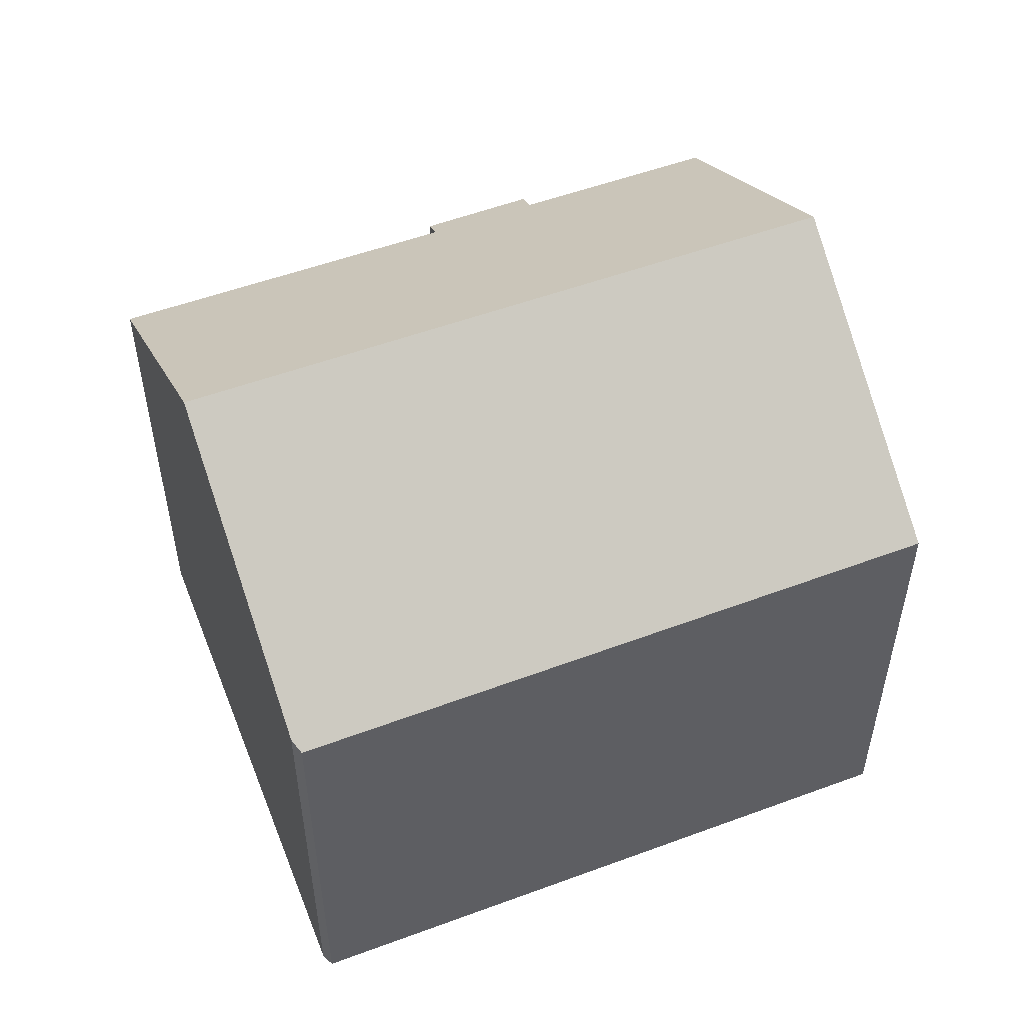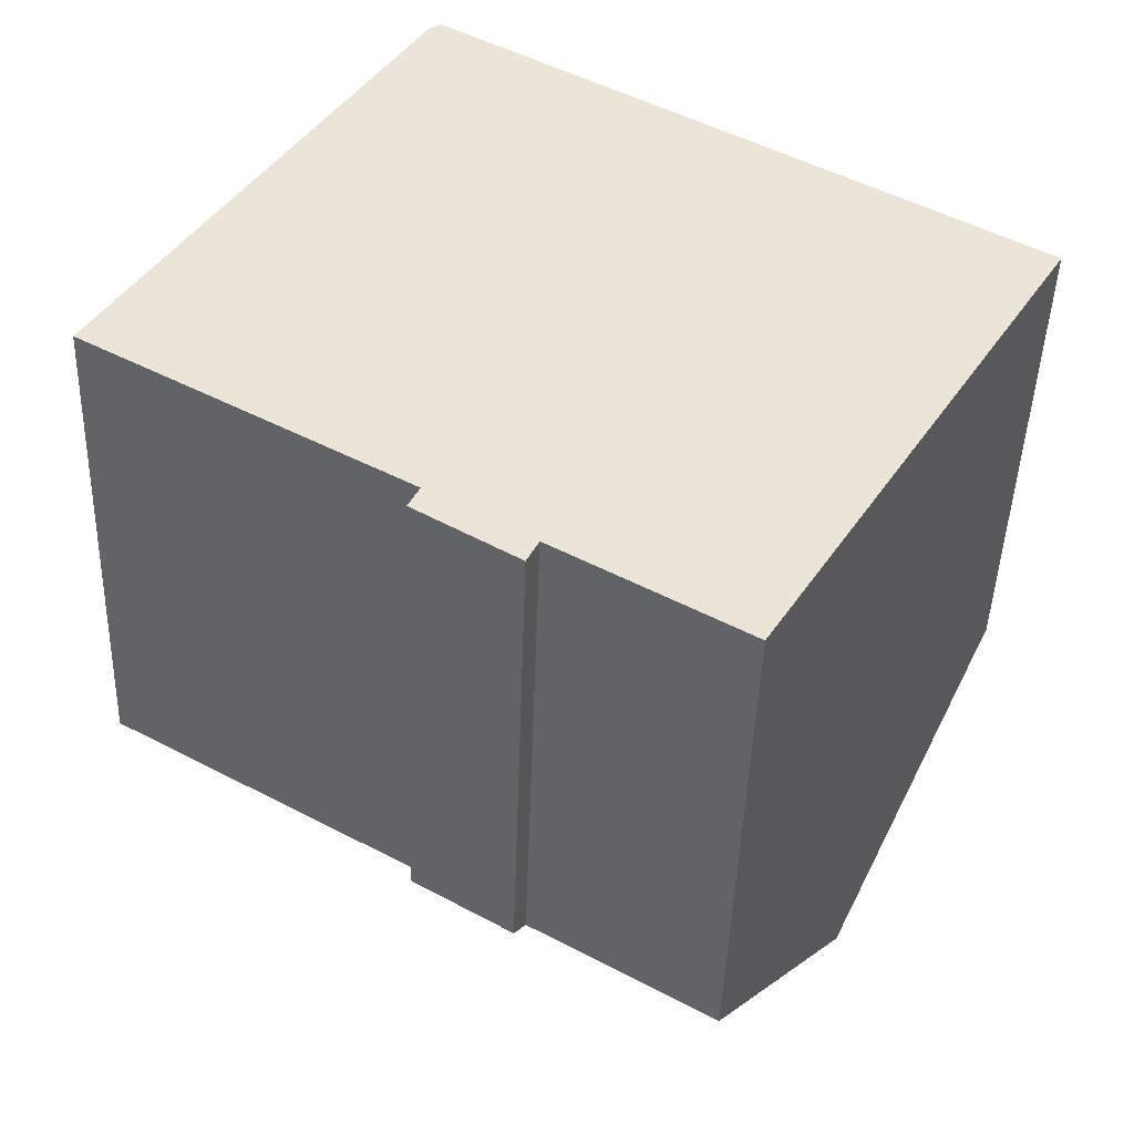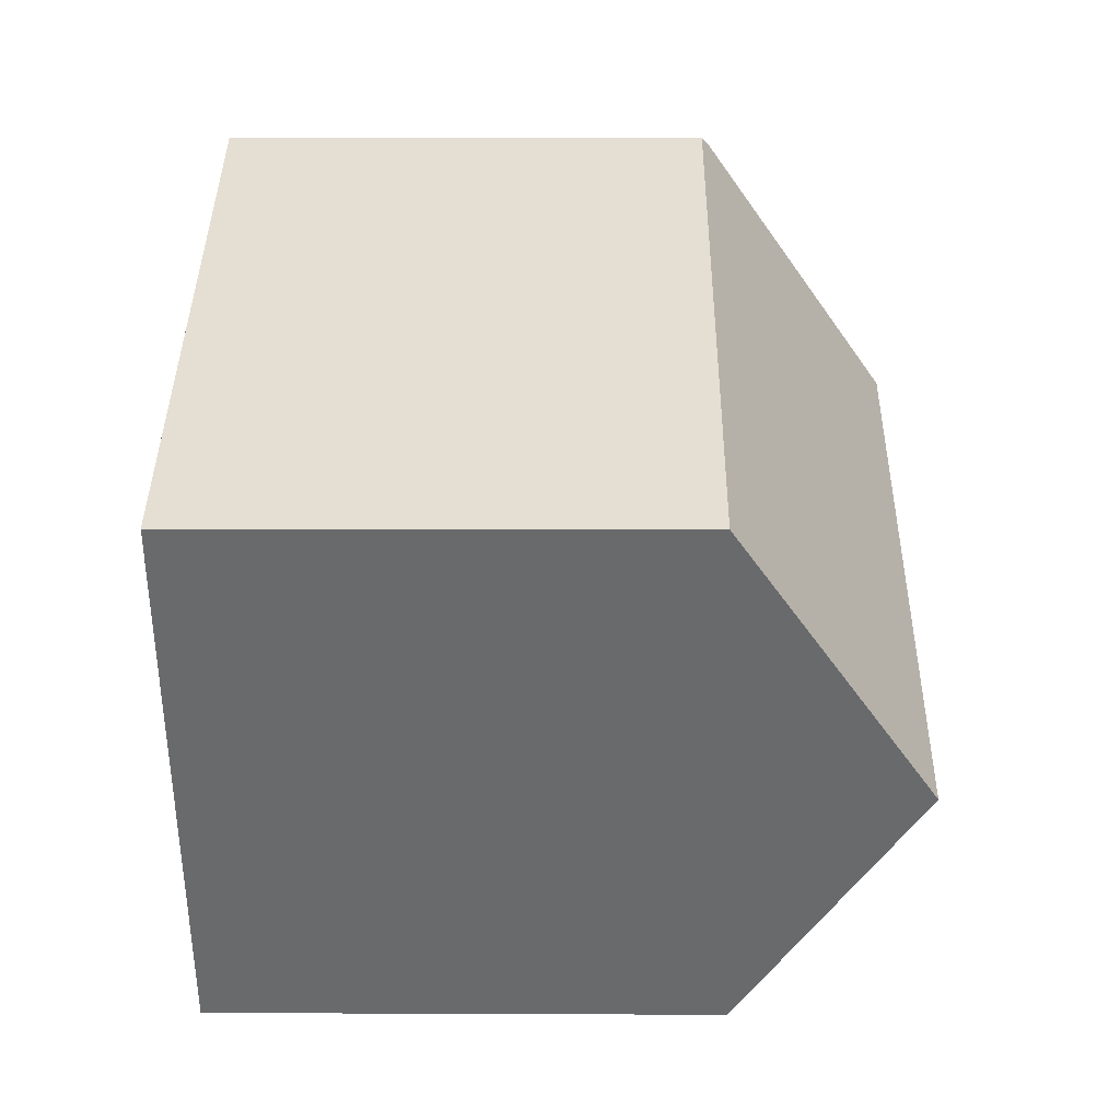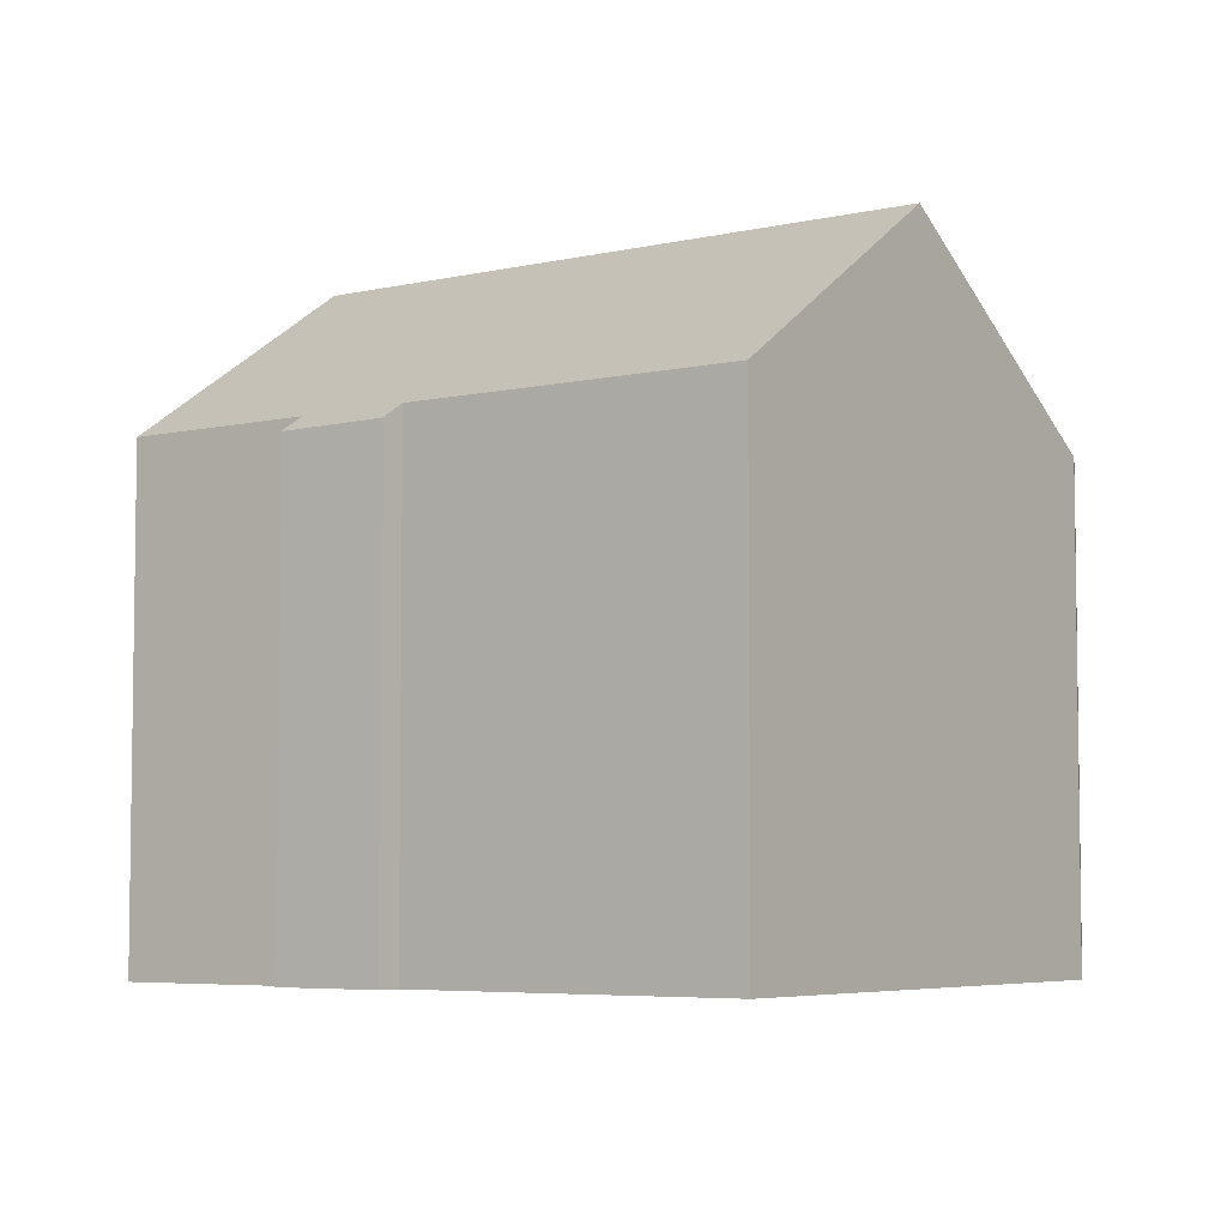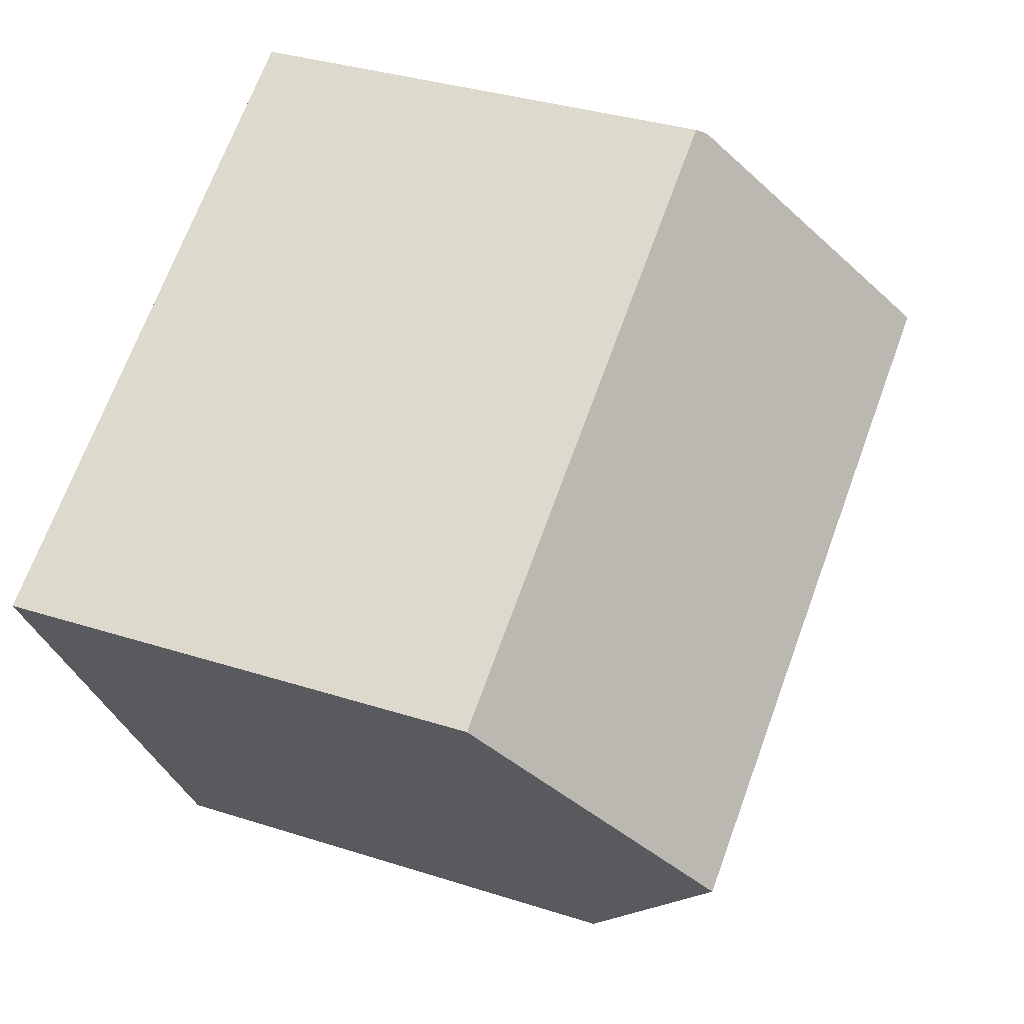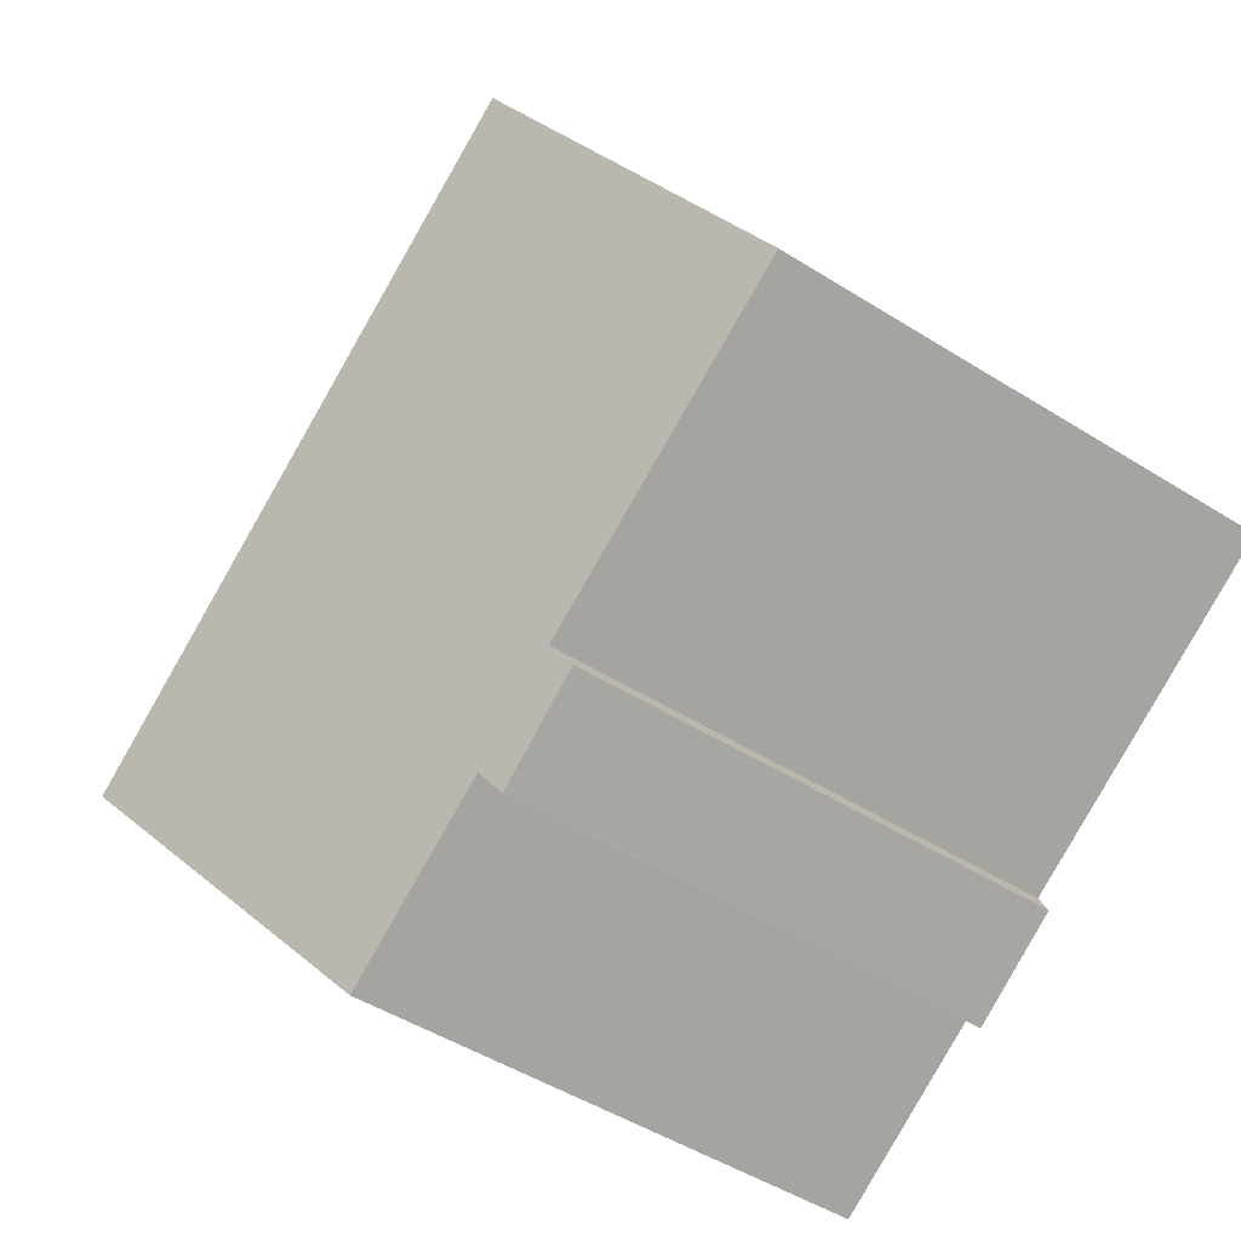
<metadata>
{"format":"obj","ext":"obj","renderer":"f3d","projection":"perspective","resolution":1024,"background":"white","views":[{"elev":54.6,"azim":9.7,"up":"+Y"},{"elev":-45.2,"azim":-1.9,"up":"+Z"},{"elev":5.9,"azim":90.8,"up":"+Z"},{"elev":-5.4,"azim":-113.3,"up":"+Y"},{"elev":34.2,"azim":113.5,"up":"+Z"},{"elev":-48.3,"azim":-125.2,"up":"+Z"}]}
</metadata>
<code>
v  17.2 16.16 -2.624
v  12.6 11.5 8.416
v  20.84 11.54 3.425
v  3.367 16.16 5.616
v  7.179 11.47 11.7
v  6.69 11.94 11.16
v  6.902 11.67 11.51
v  7.044 11.53 -4.817
v  9.632 11.9 -5.711
v  9.364 11.5 -6.26
v  13.02 11.9 -7.72
v  13.83 11.9 -8.206
v  7.298 11.91 -4.296
v  0 11.88 7.275e-16
v  6.902 -7.049e-16 11.51
v  7.179 -7.163e-16 11.7
v  7.298 2.631e-16 -4.296
v  7.044 2.95e-16 -4.817
v  0 0 0
v  3.367 -3.439e-16 5.616
v  6.69 -6.832e-16 11.16
v  20.84 -2.097e-16 3.425
v  12.6 -5.153e-16 8.416
v  13.83 5.025e-16 -8.206
v  17.2 1.607e-16 -2.624
v  9.632 3.497e-16 -5.711
v  9.364 3.833e-16 -6.26
v  13.02 4.727e-16 -7.72
g defaultobject
f 1 2 3
f 2 1 4
f 2 4 5
f 5 4 6
f 5 6 7
f 8 9 10
f 11 1 12
f 1 11 4
f 4 11 9
f 4 9 13
f 13 9 8
f 4 13 14
f 15 5 7
f 5 15 16
f 8 17 13
f 17 8 18
f 19 4 14
f 4 19 6
f 6 19 20
f 6 20 7
f 7 20 15
f 15 20 21
f 16 2 5
f 2 16 3
f 3 16 22
f 22 16 23
f 3 12 1
f 12 3 22
f 12 22 24
f 24 22 25
f 26 10 9
f 10 26 27
f 24 11 12
f 11 24 9
f 9 24 26
f 26 24 28
f 10 18 8
f 18 10 27
f 17 14 13
f 14 17 19
f 25 28 24
f 28 25 26
f 26 25 18
f 18 25 17
f 17 25 19
f 19 25 20
f 20 25 22
f 20 22 21
f 21 22 23
f 21 23 16
f 21 16 15
f 18 27 26

</code>
